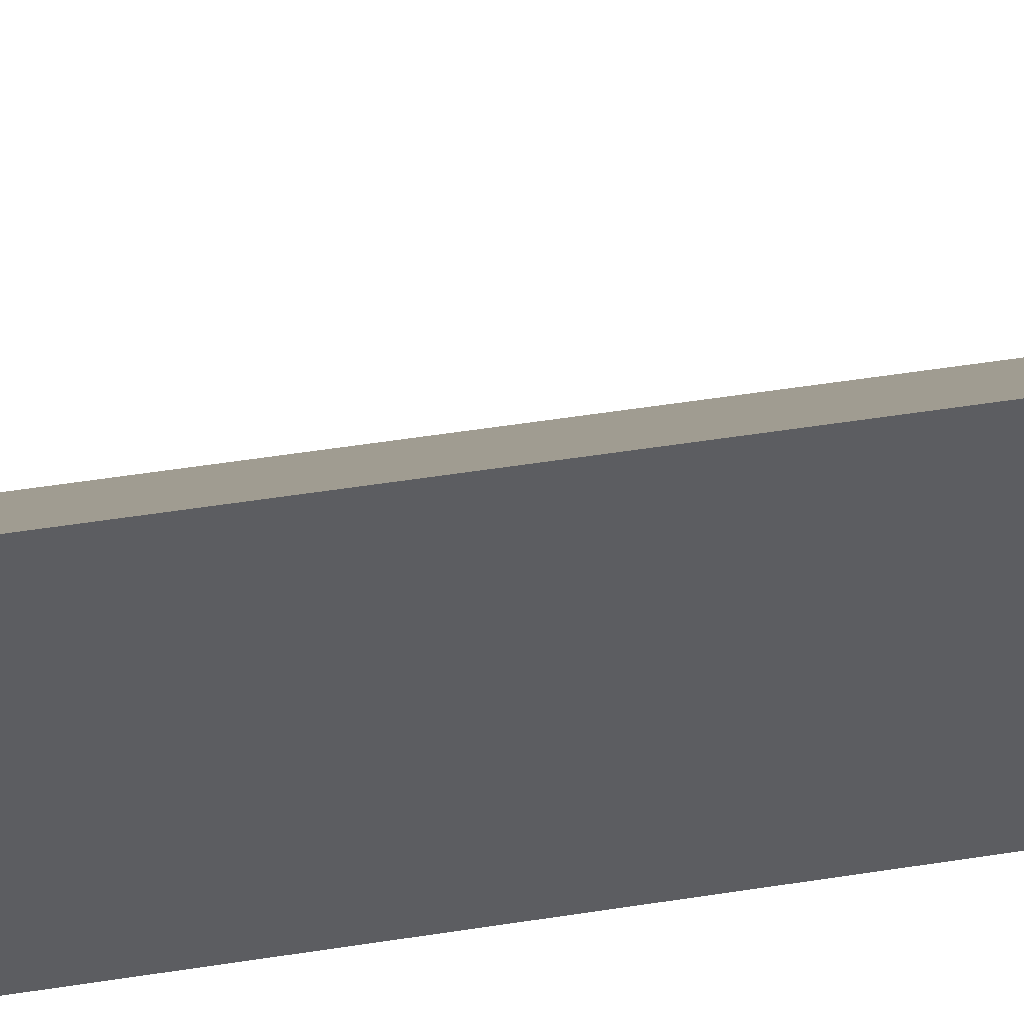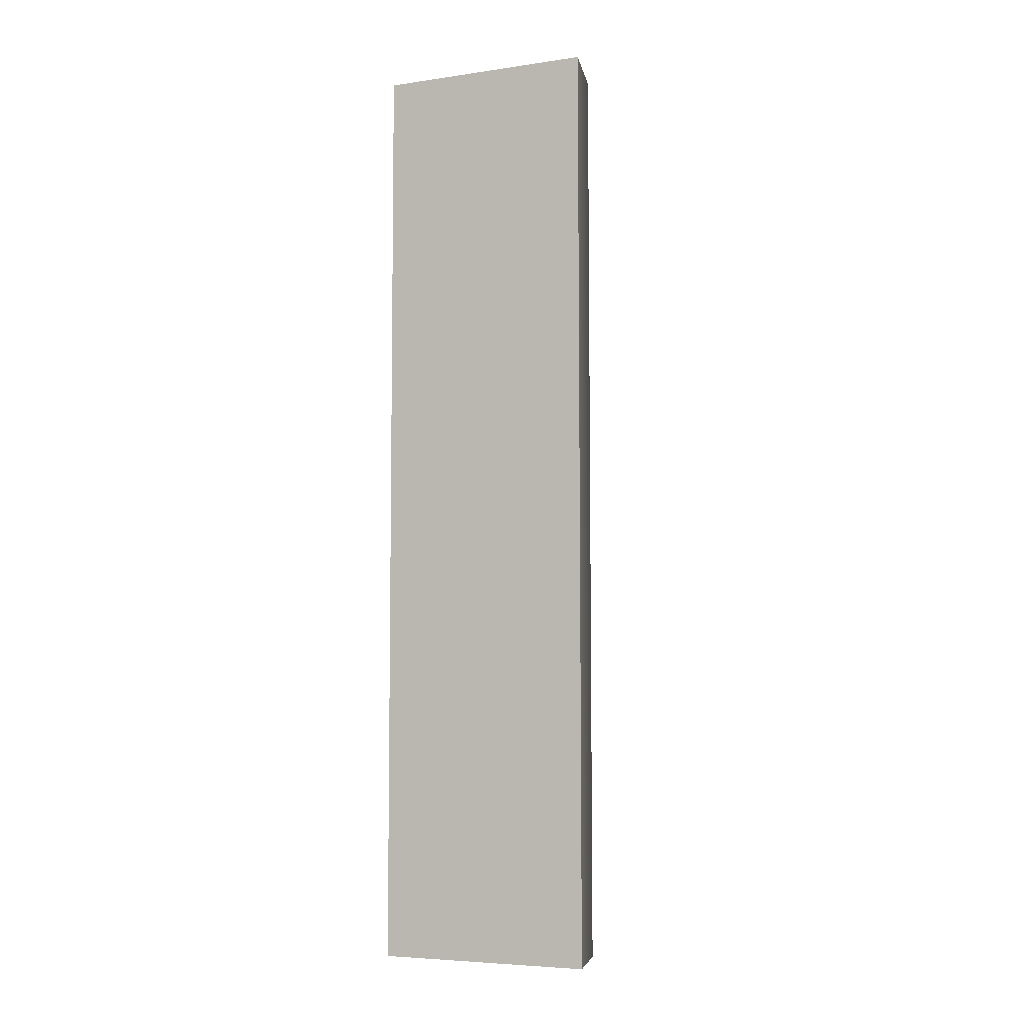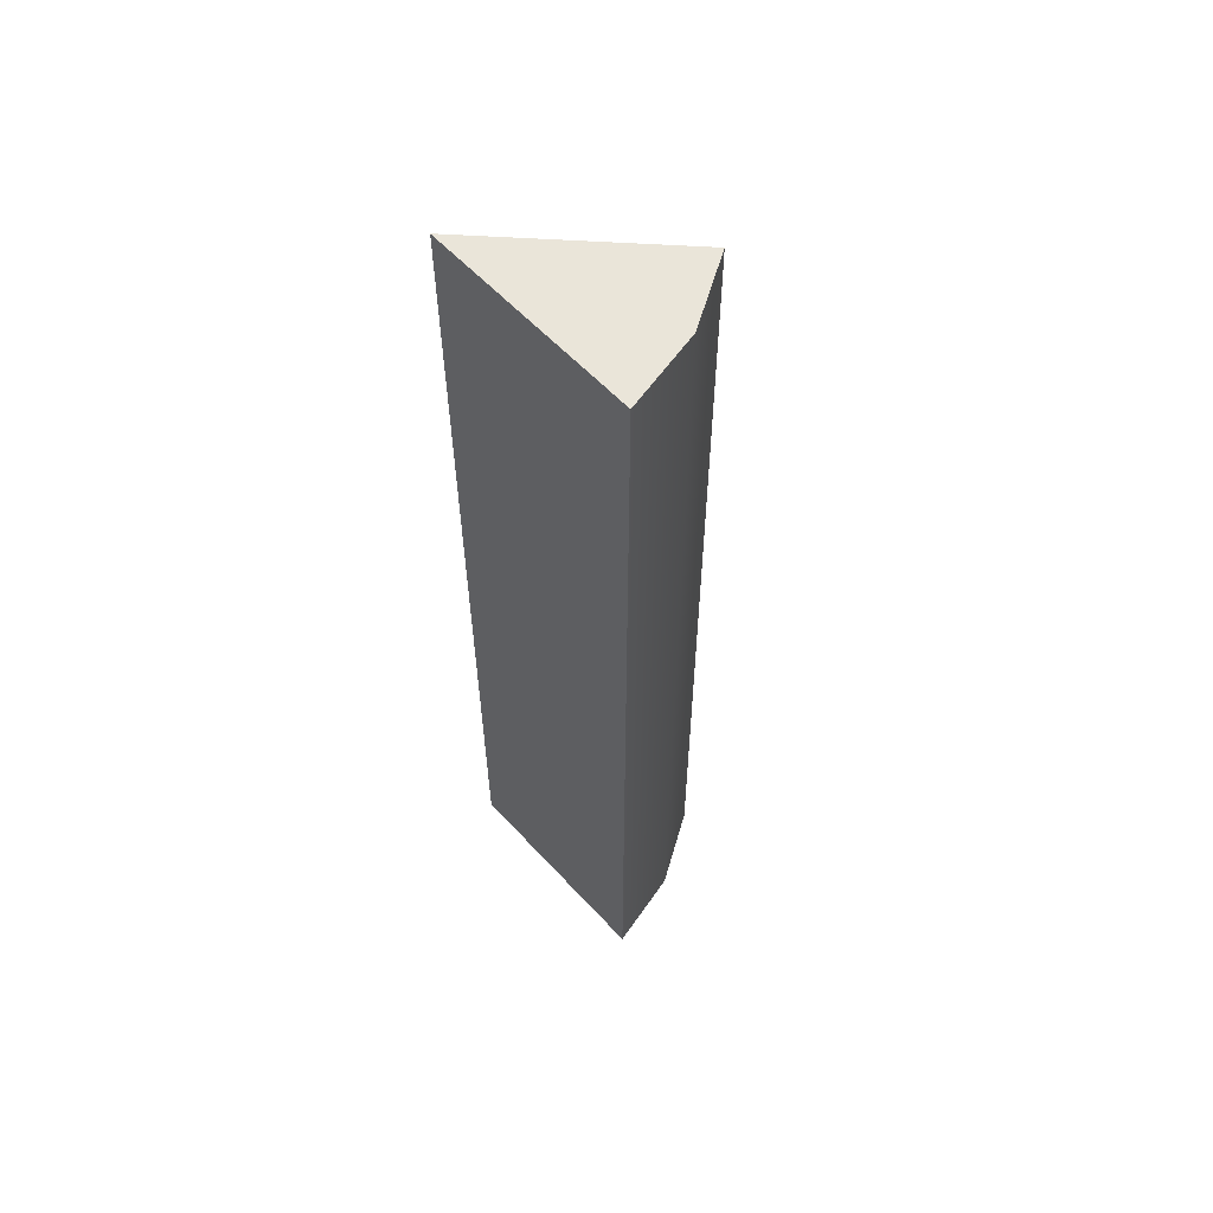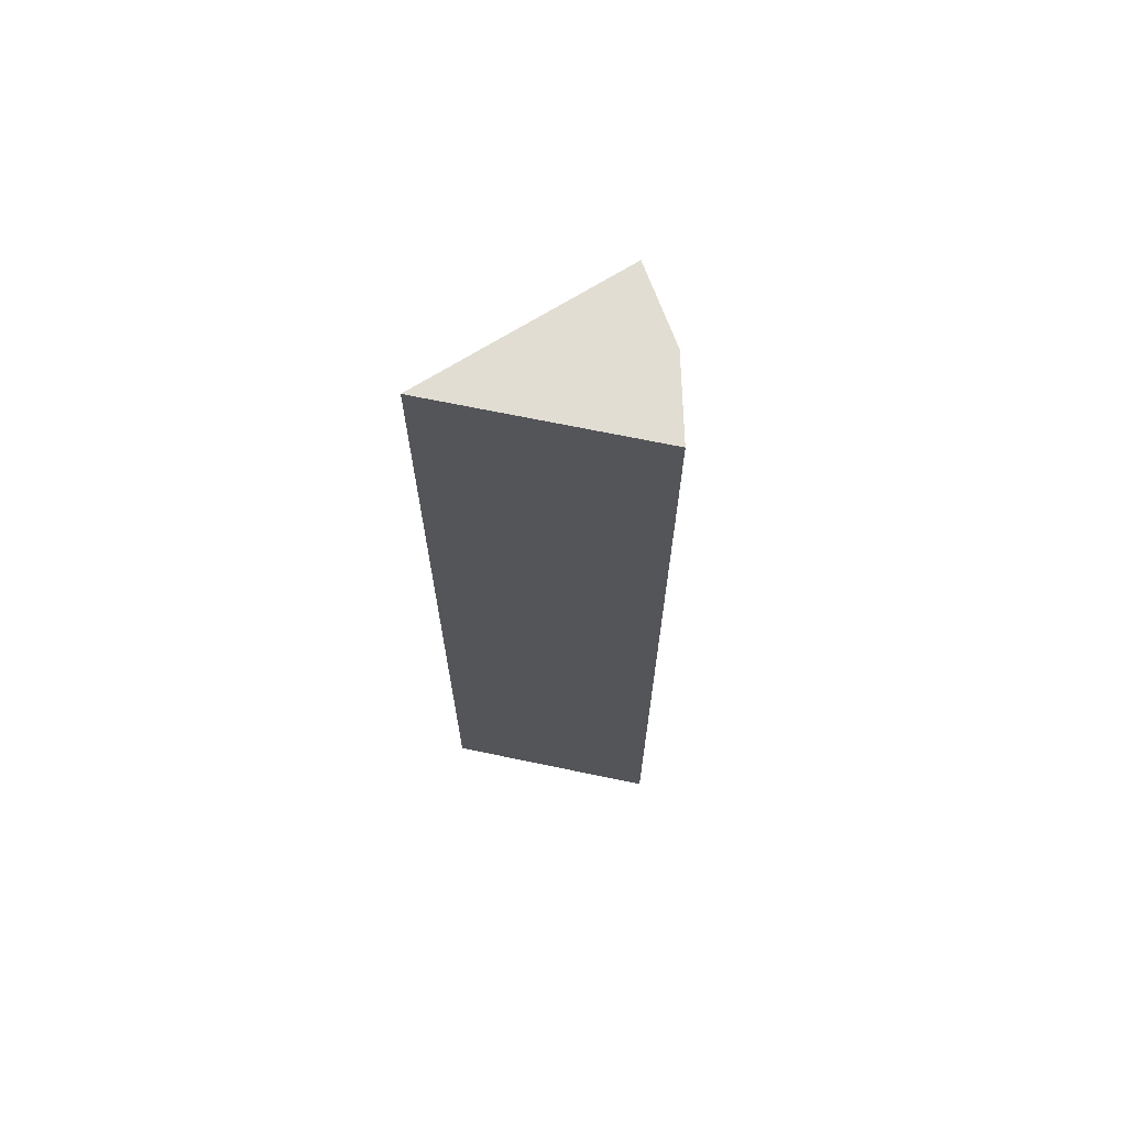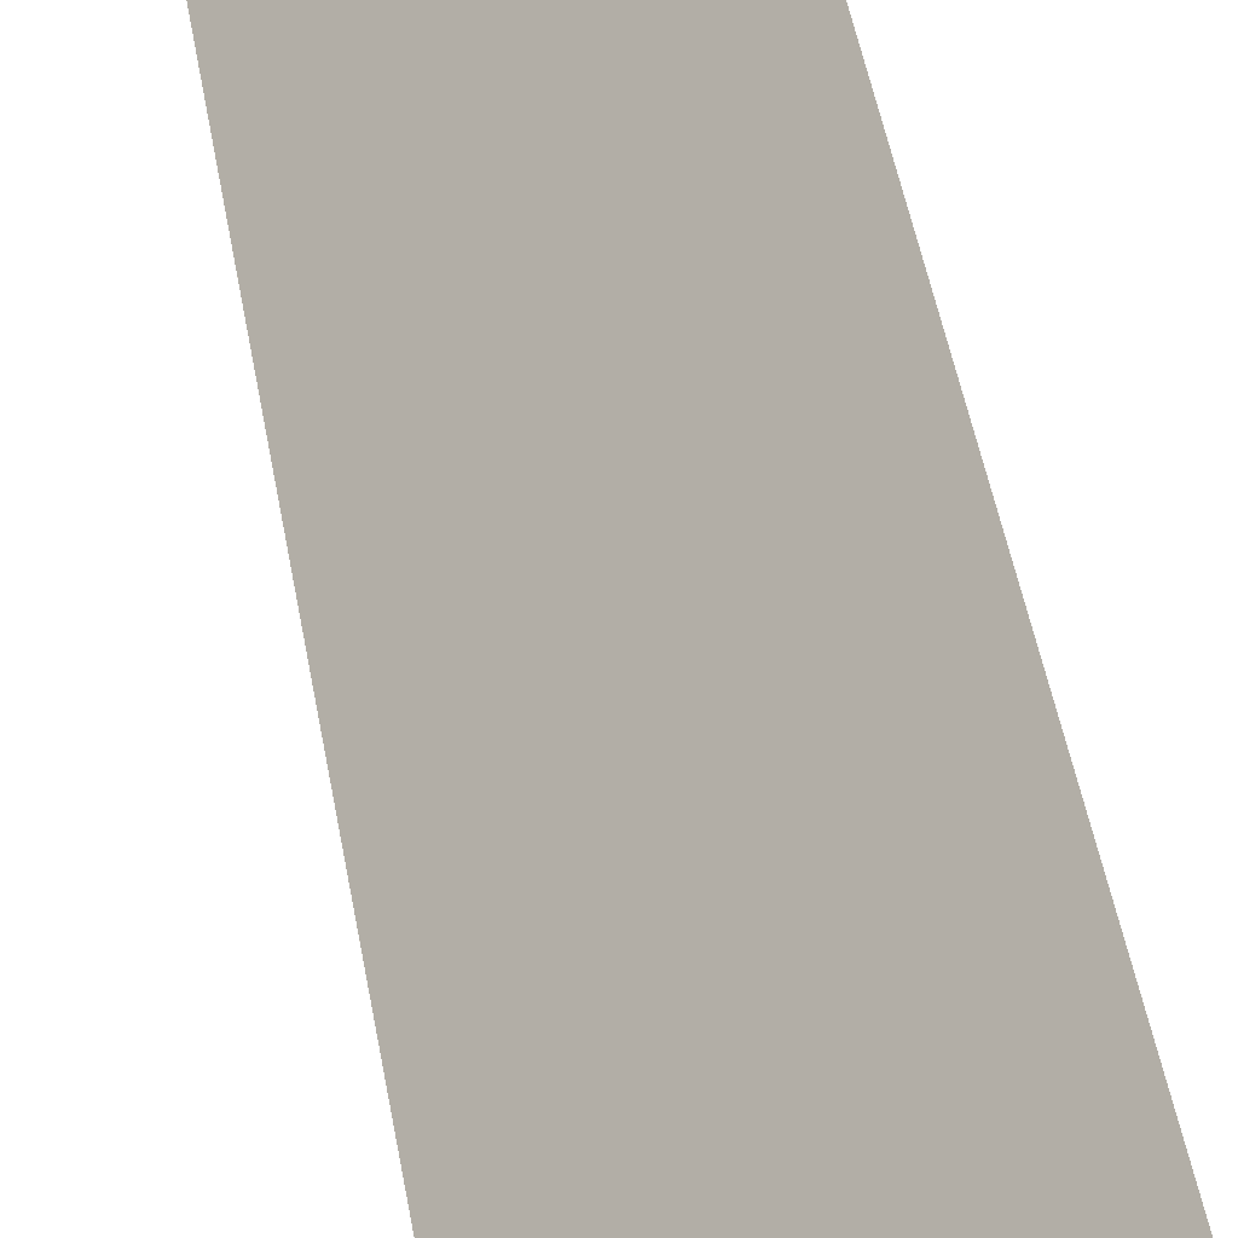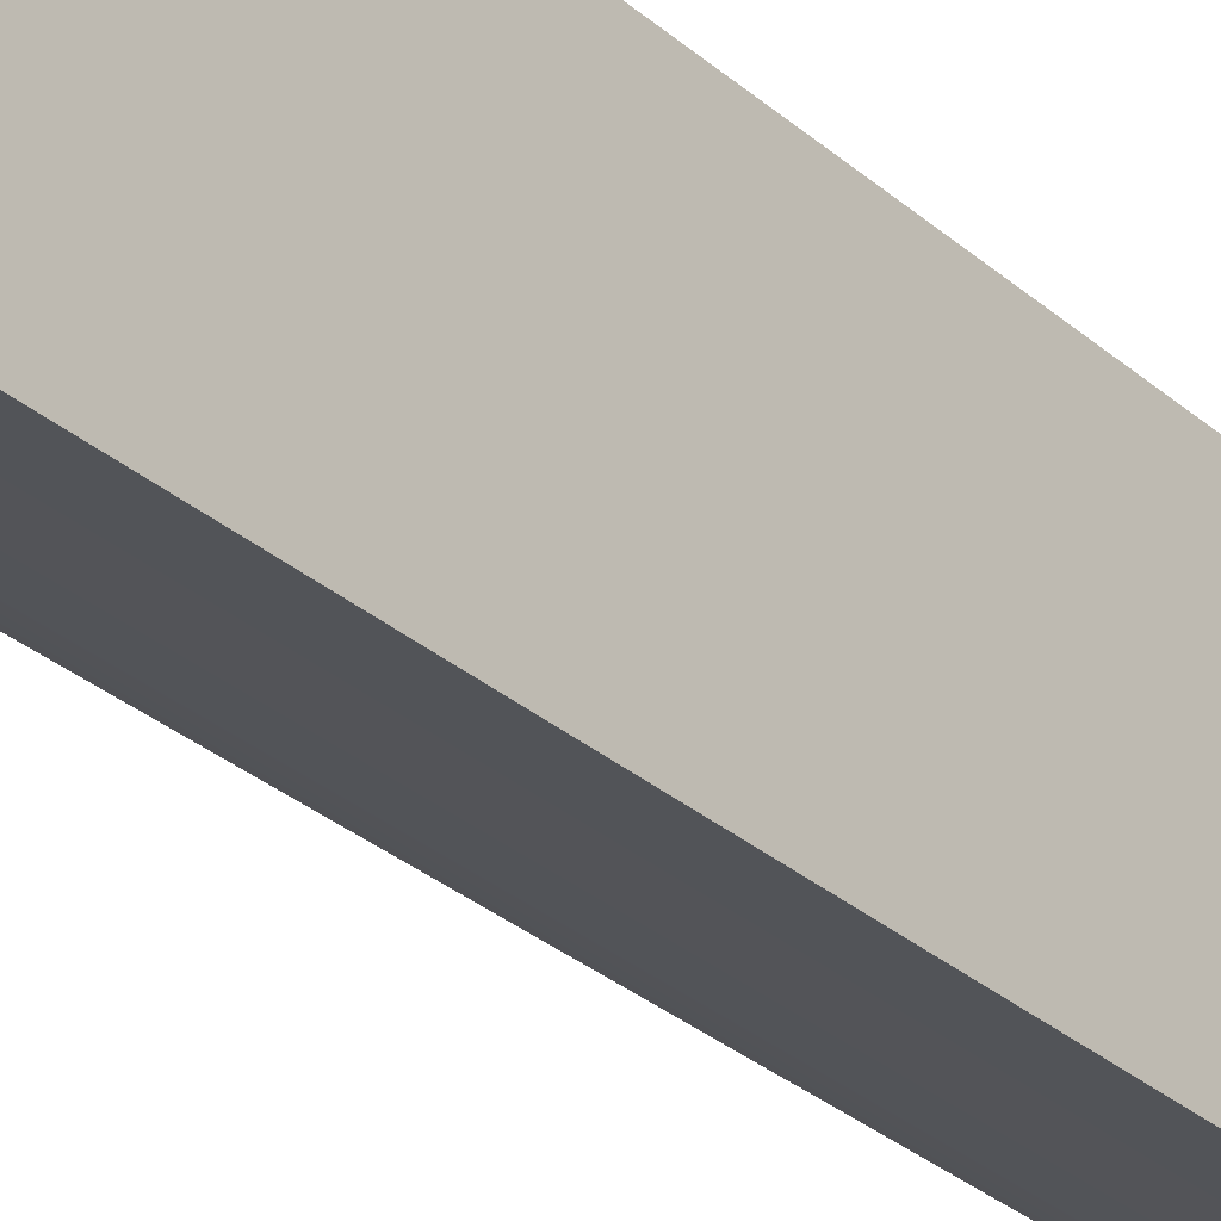
<metadata>
{"format":"obj","ext":"obj","renderer":"f3d","projection":"perspective","resolution":1024,"background":"white","views":[{"elev":49.2,"azim":80.0,"up":"+Z"},{"elev":-5.8,"azim":113.6,"up":"+Y"},{"elev":58.2,"azim":137.9,"up":"+Y"},{"elev":68.1,"azim":101.9,"up":"+Y"},{"elev":41.5,"azim":-8.8,"up":"+Z"},{"elev":-29.0,"azim":37.6,"up":"+Z"}]}
</metadata>
<code>
o marker_collision_high_friction.001
v -0.002857 0.1265 -0.002987
v -2.8e-05 0.1265 -0.004169
v -0.002867 0.1088 -0.002996
v -2.3e-05 0.1265 -8.3e-05
v -2.3e-05 0.1265 -8.3e-05
v -2.3e-05 0.1265 -8.3e-05
v -2.3e-05 0.1265 -8.3e-05
v -2.3e-05 0.1265 -8.3e-05
v -2.3e-05 0.1265 -8.3e-05
v -2.3e-05 0.1265 -8.3e-05
v -2.3e-05 0.1265 -8.3e-05
v -2.4e-05 0.1088 -8.3e-05
v -2.4e-05 0.1088 -8.3e-05
v -2.4e-05 0.1088 -8.3e-05
v -2.7e-05 0.1088 -0.004182
v -2.4e-05 0.1088 -8.3e-05
v -2.4e-05 0.1088 -8.3e-05
v -2.4e-05 0.1088 -8.3e-05
v -2.4e-05 0.1088 -8.3e-05
v -2.4e-05 0.1088 -8.3e-05
v -0.001534 0.1265 -0.003805
v -0.001539 0.1088 -0.003817
f 5 2 21 1 4
f 21 2 15 22
f 1 3 14 12 5 4
f 4 6 7 8 9 10 11 5
f 15 2 5 12
f 12 13 20 19 18 17 16 14
f 14 3 22 15 12
f 1 21 22 3

</code>
